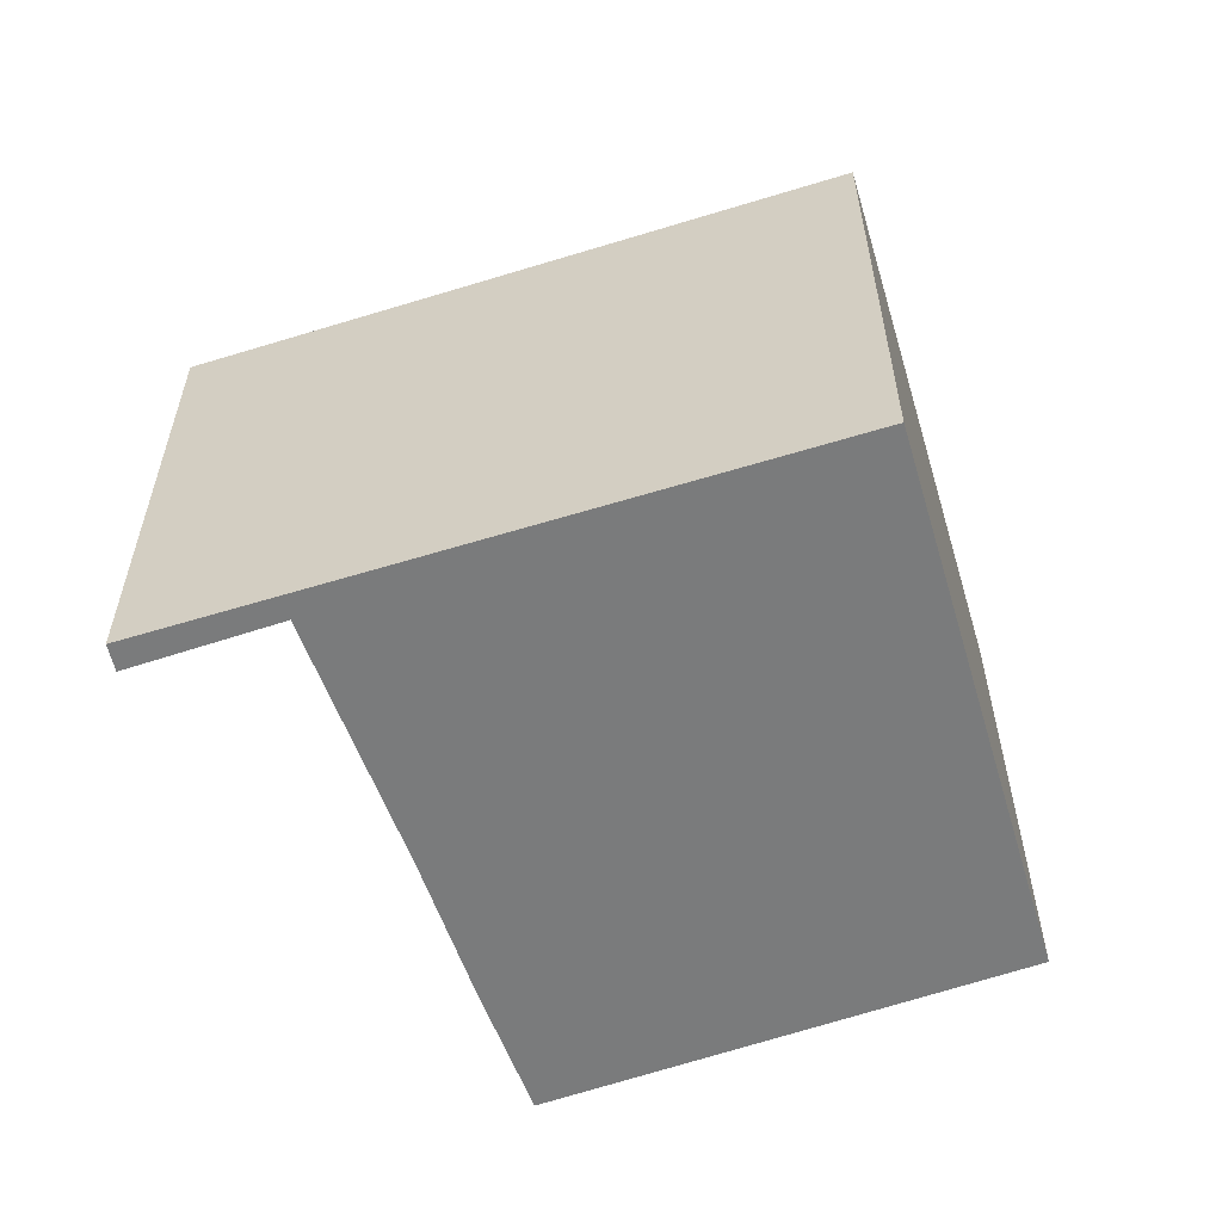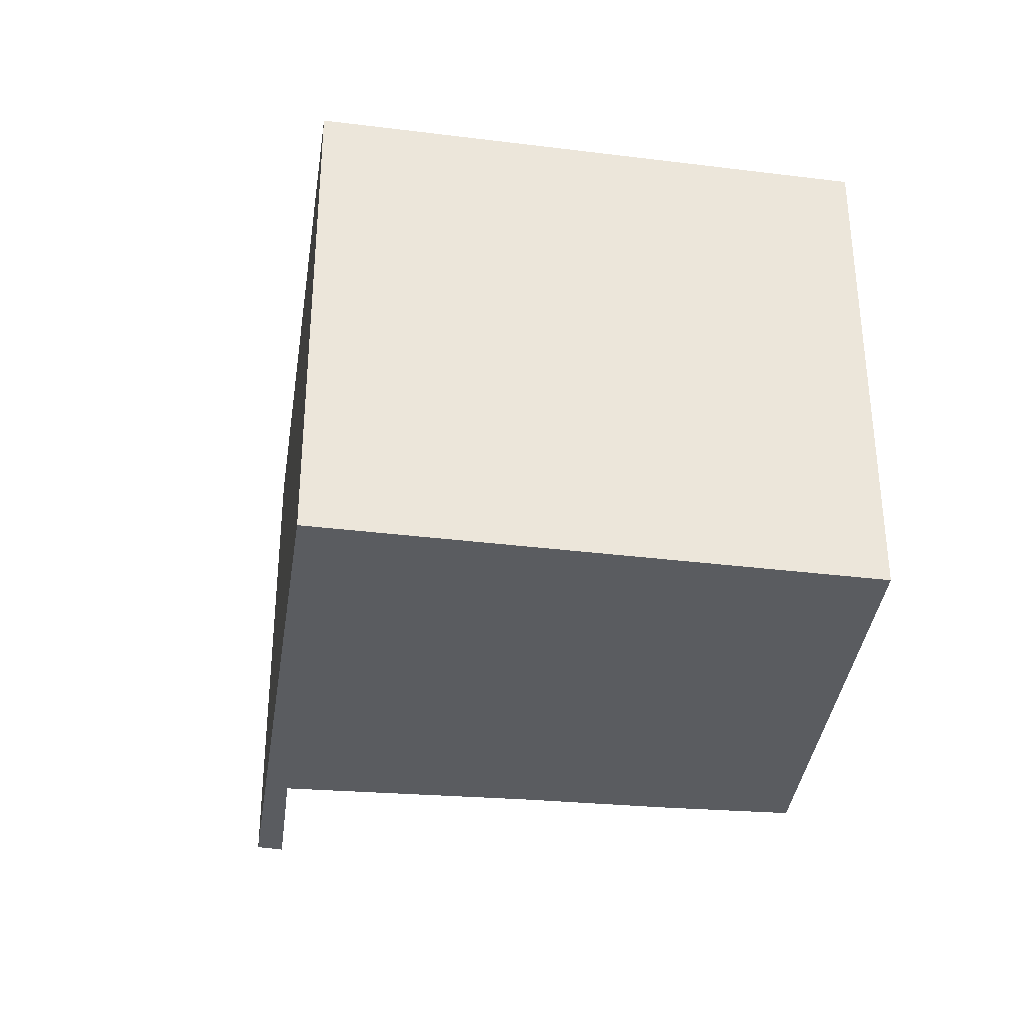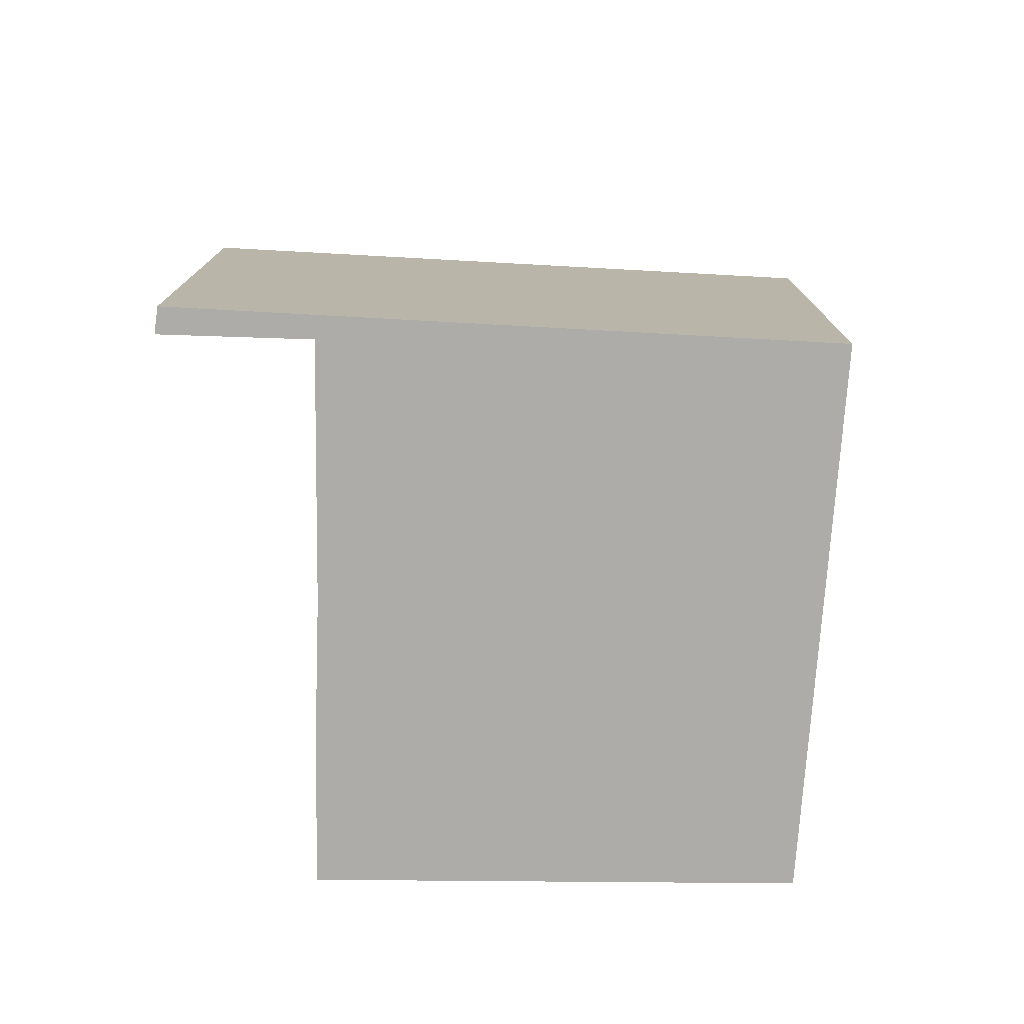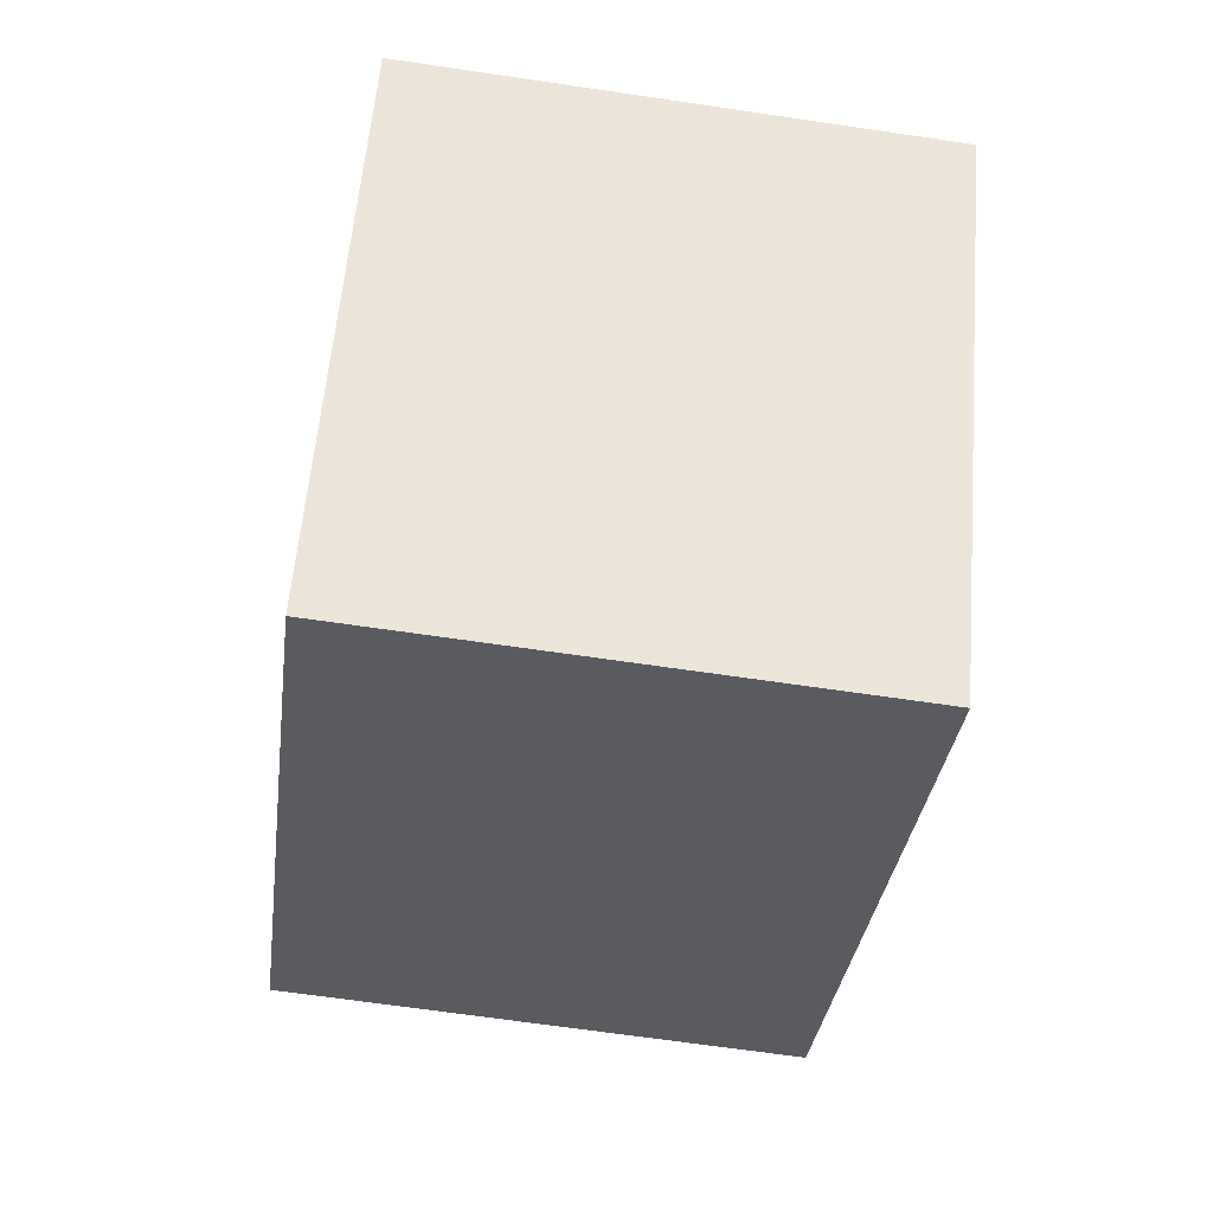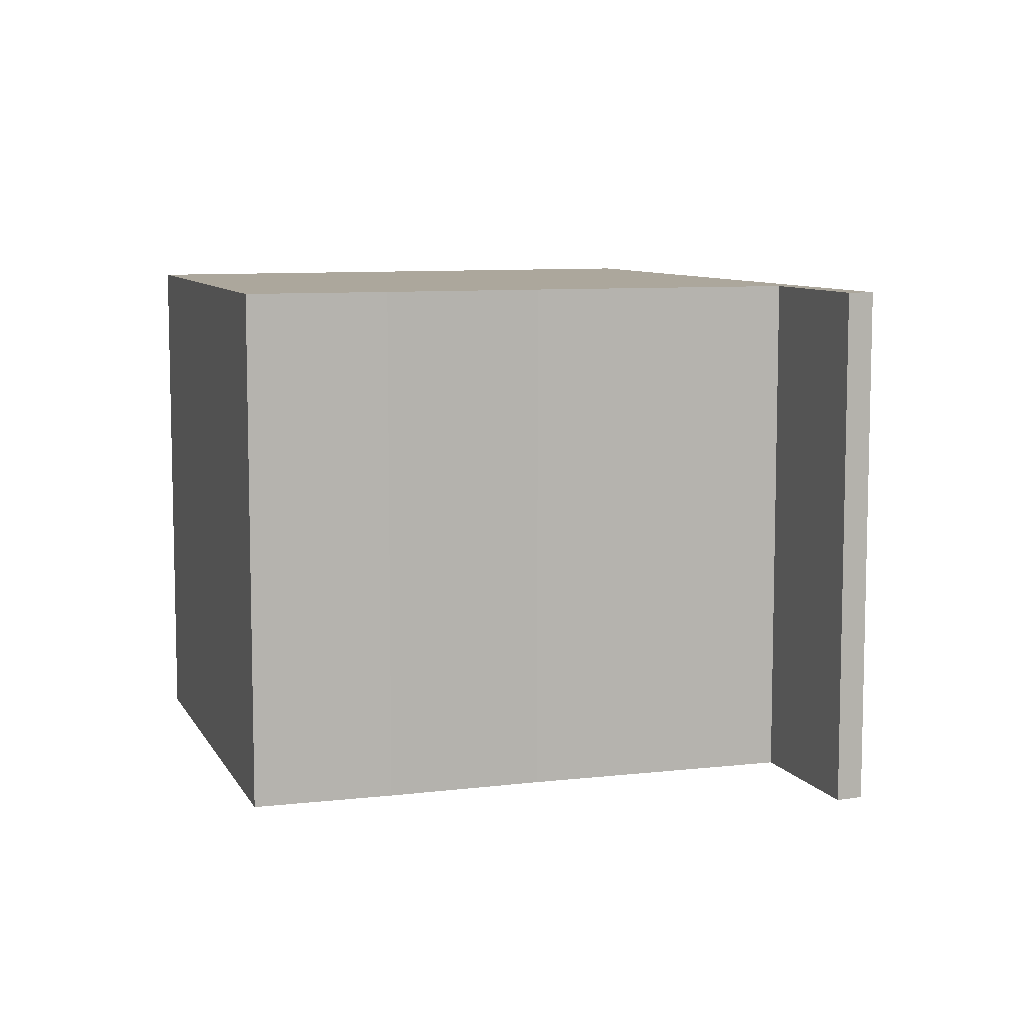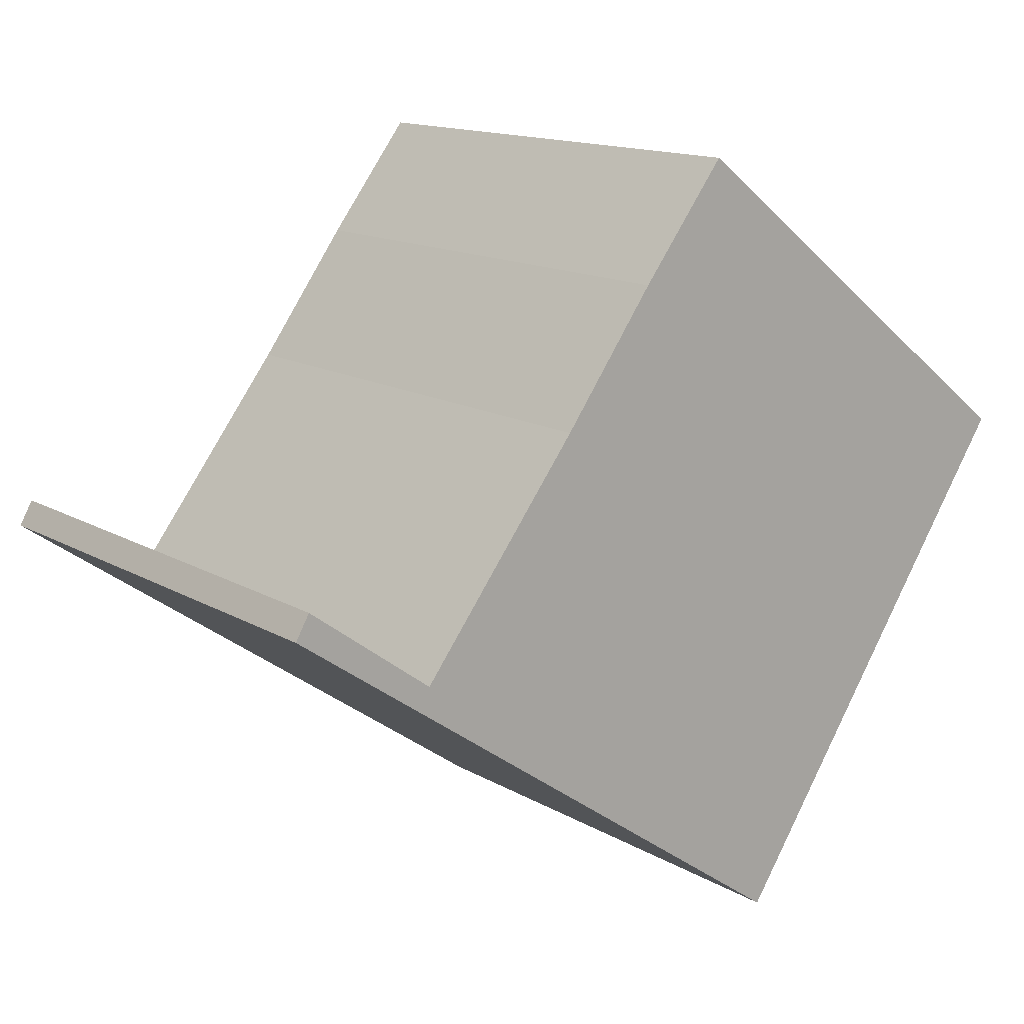
<metadata>
{"format":"obj","ext":"obj","renderer":"f3d","projection":"perspective","resolution":1024,"background":"white","views":[{"elev":-58.3,"azim":162.8,"up":"+Y"},{"elev":-34.4,"azim":-133.3,"up":"+Y"},{"elev":-76.8,"azim":142.0,"up":"+Y"},{"elev":-66.8,"azim":-98.4,"up":"+Z"},{"elev":8.4,"azim":35.0,"up":"+Y"},{"elev":14.1,"azim":141.8,"up":"+Z"}]}
</metadata>
<code>
v  5.165 3.034 -0.485
v  4.334 3.034 -0.889
v  5.083 3.034 -0.342
v  1.895 3.034 -2.764
v  3.376 3.034 0.36
v  0.023 3.034 0.018
v  0 3.034 1.858e-16
v  1.863 3.034 -2.786
v  2.316 3.034 1.779
v  2.826 3.034 1.115
v  5.083 2.094e-17 -0.342
v  5.165 2.97e-17 -0.485
v  2.316 -1.089e-16 1.779
v  2.826 -6.827e-17 1.115
v  3.376 -2.204e-17 0.36
v  4.334 5.444e-17 -0.889
v  1.895 1.692e-16 -2.764
v  1.863 1.706e-16 -2.786
v  0 0 0
v  0.023 -1.102e-18 0.018
g defaultobject
f 1 2 3
f 2 1 4
f 2 4 5
f 5 4 6
f 6 4 7
f 7 4 8
f 5 9 10
f 9 5 6
f 11 1 3
f 1 11 12
f 13 10 9
f 10 13 14
f 14 5 10
f 5 14 15
f 15 2 5
f 2 15 16
f 12 4 1
f 4 12 17
f 4 17 8
f 8 17 18
f 18 7 8
f 7 18 19
f 19 6 7
f 6 19 9
f 9 19 13
f 13 19 20
f 16 3 2
f 3 16 11
f 20 14 13
f 14 20 19
f 14 19 18
f 14 18 15
f 15 18 16
f 16 18 12
f 12 18 17
f 12 11 16

</code>
